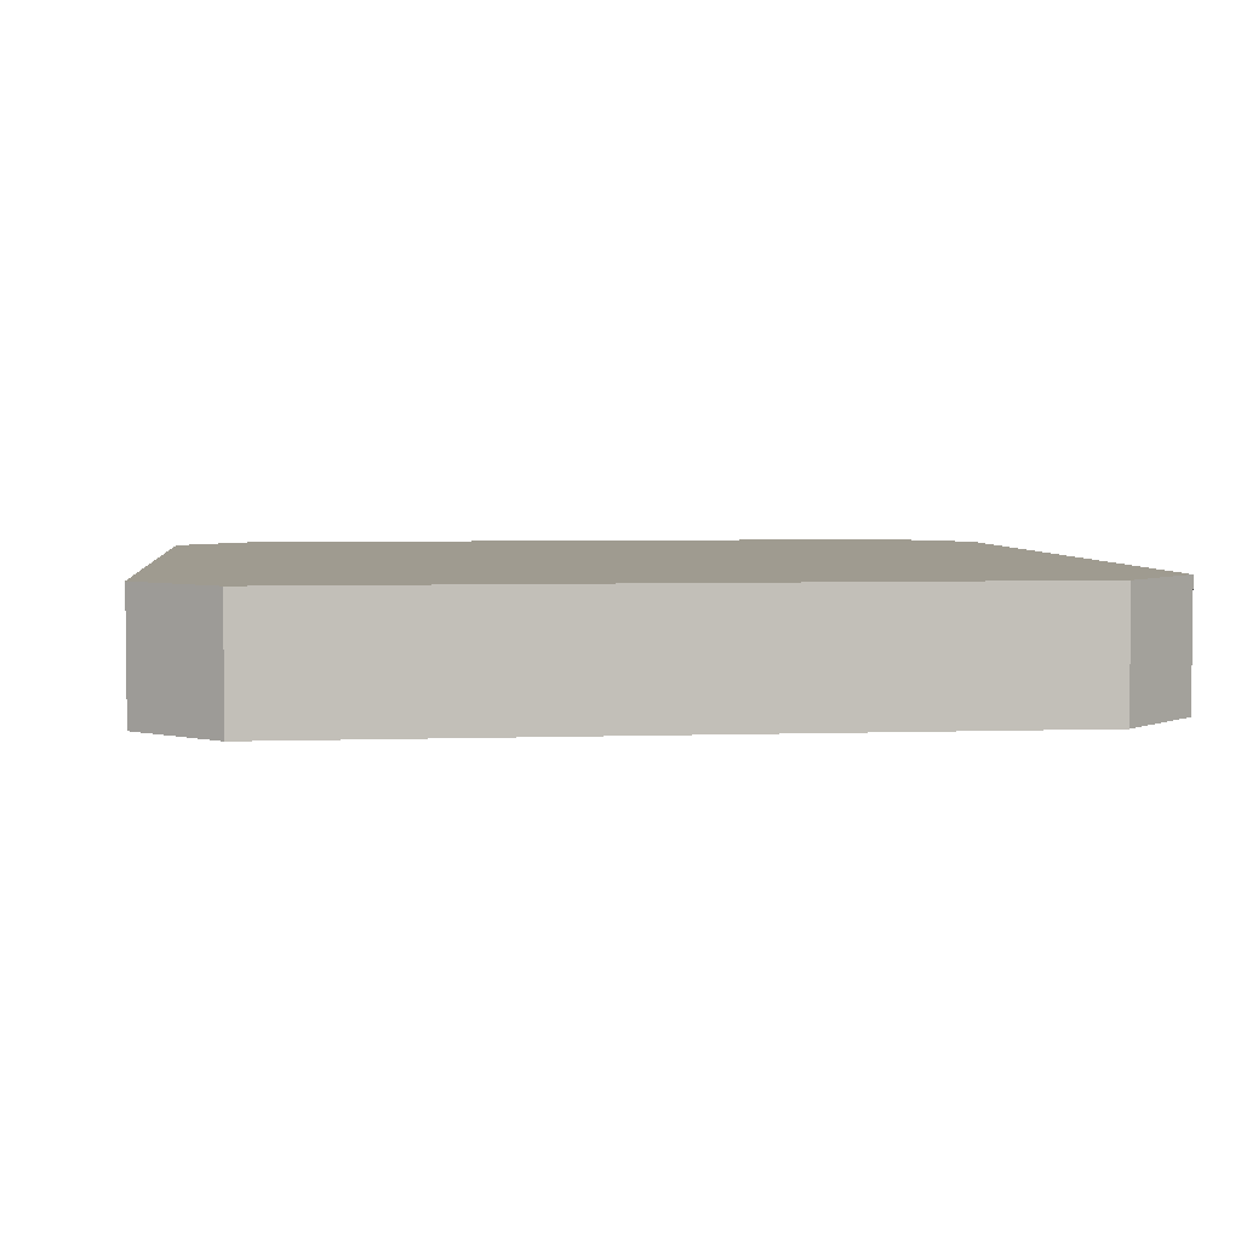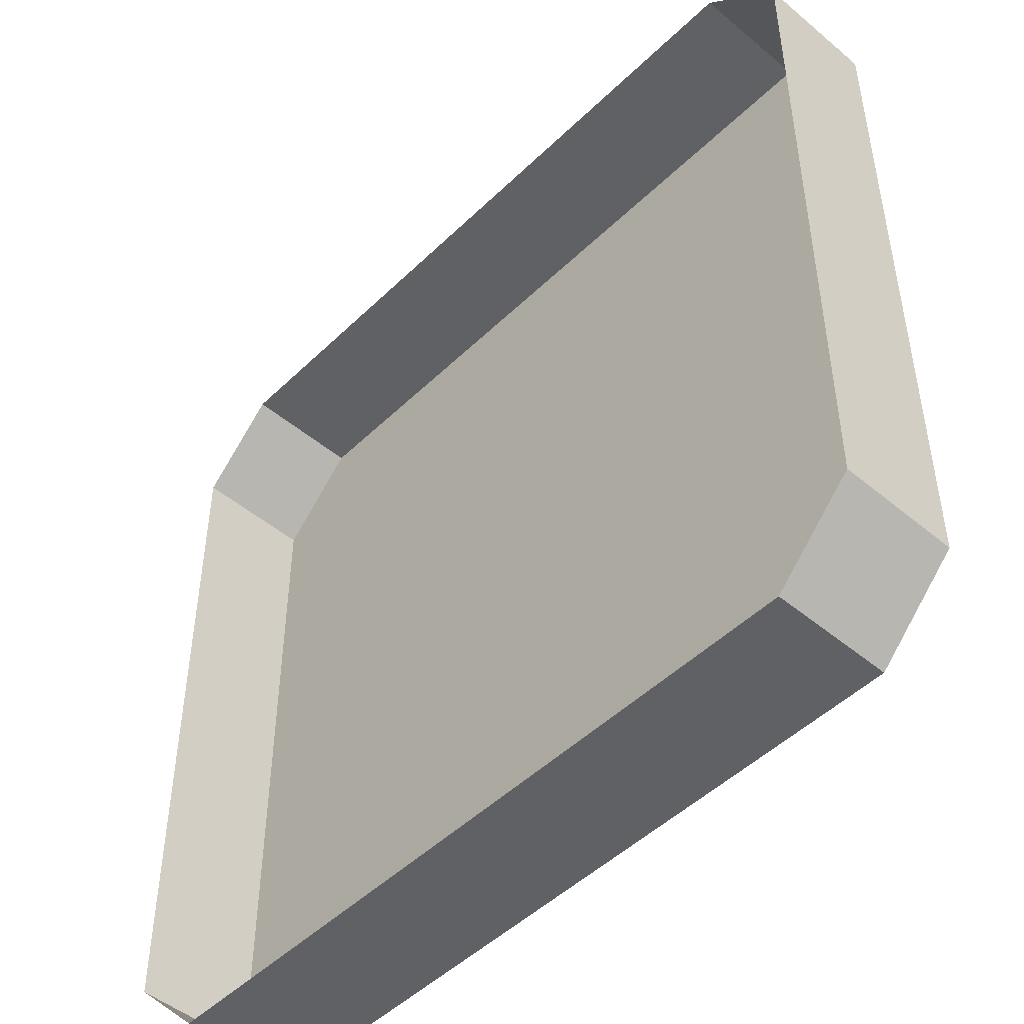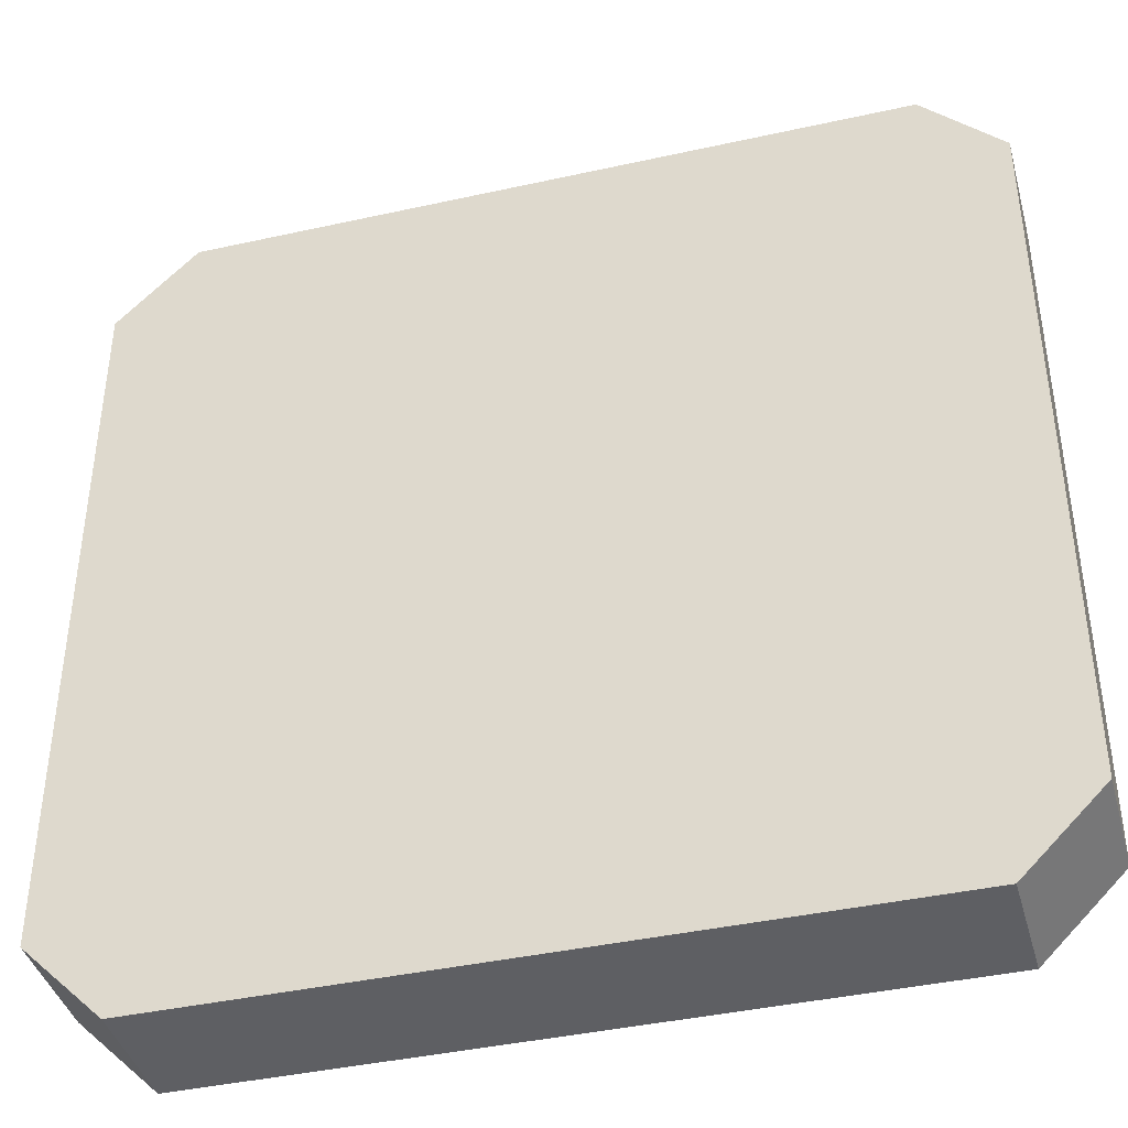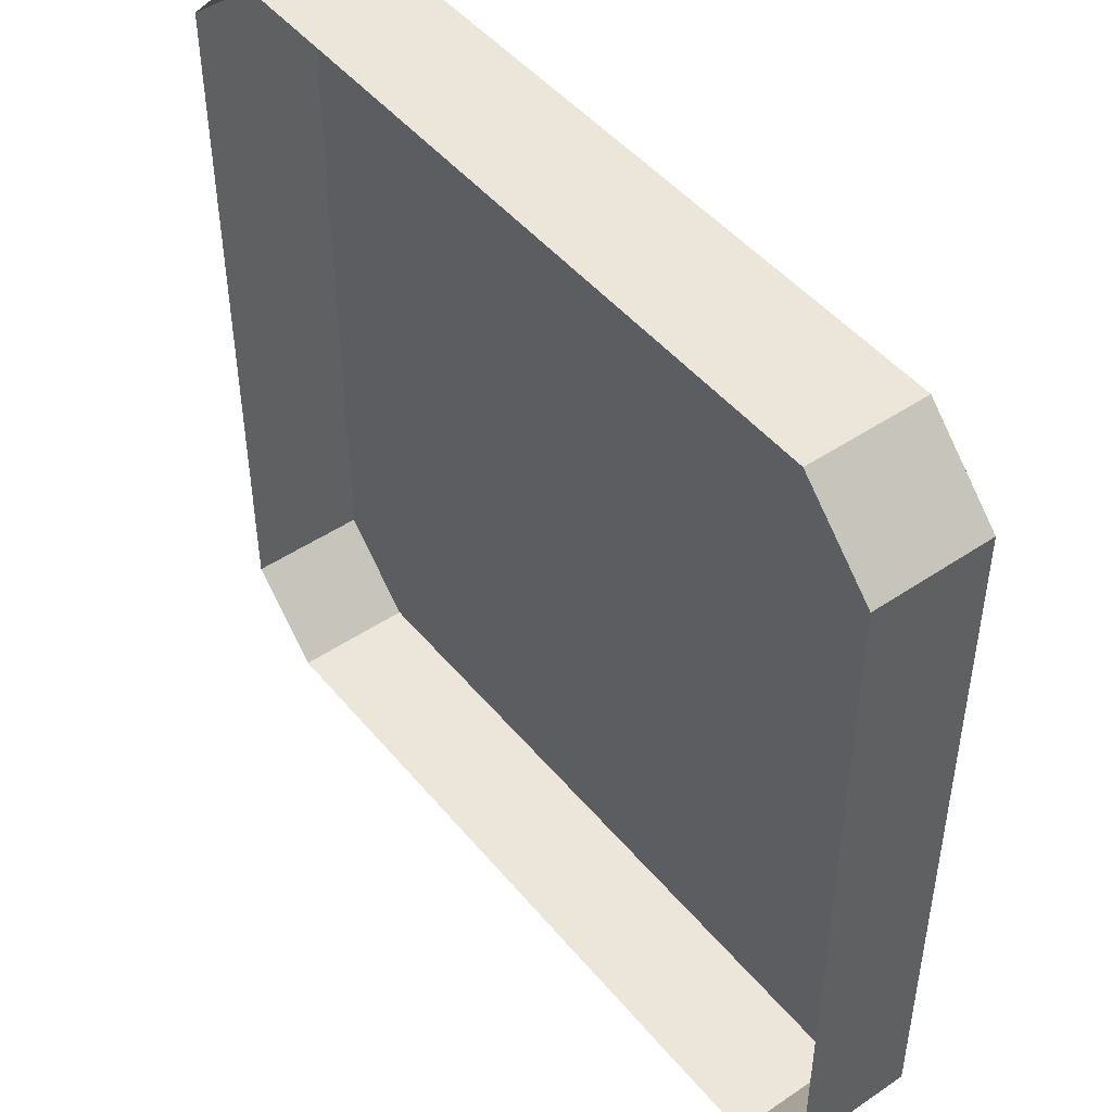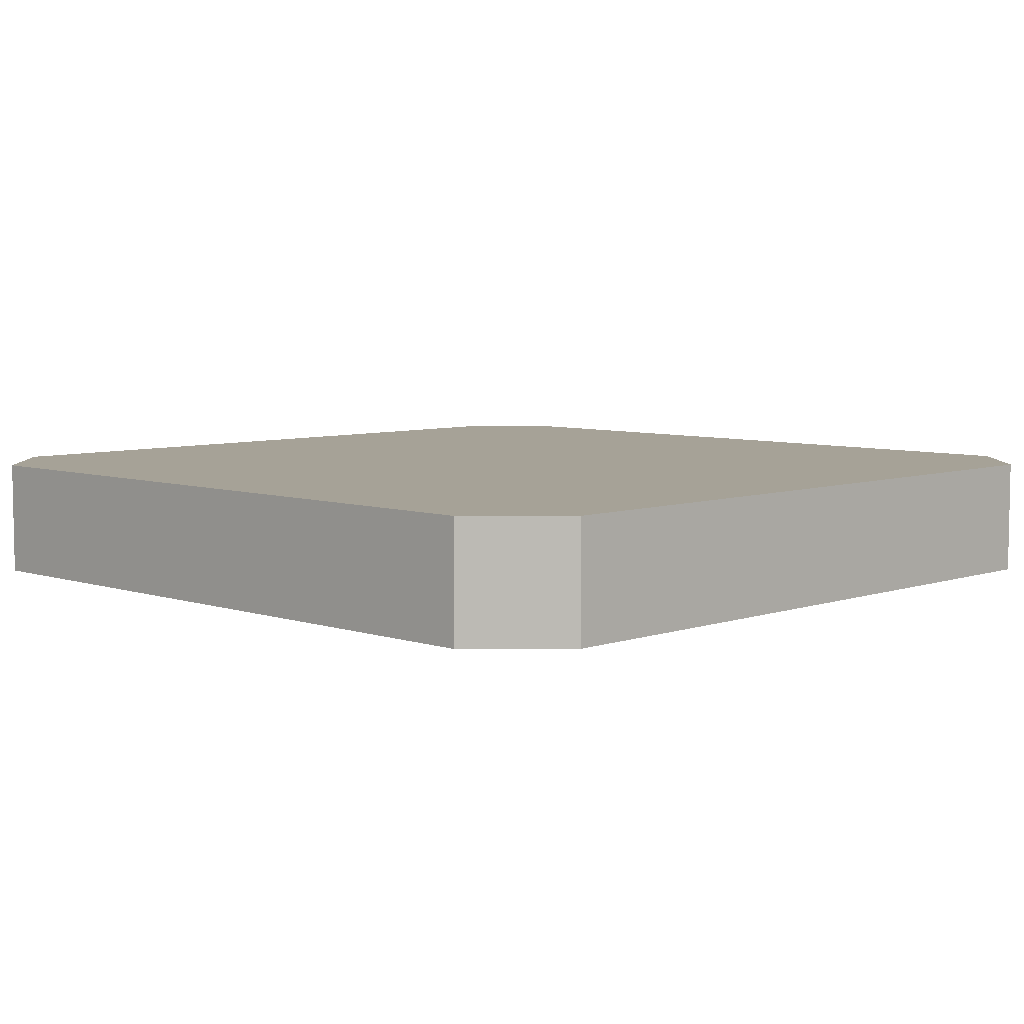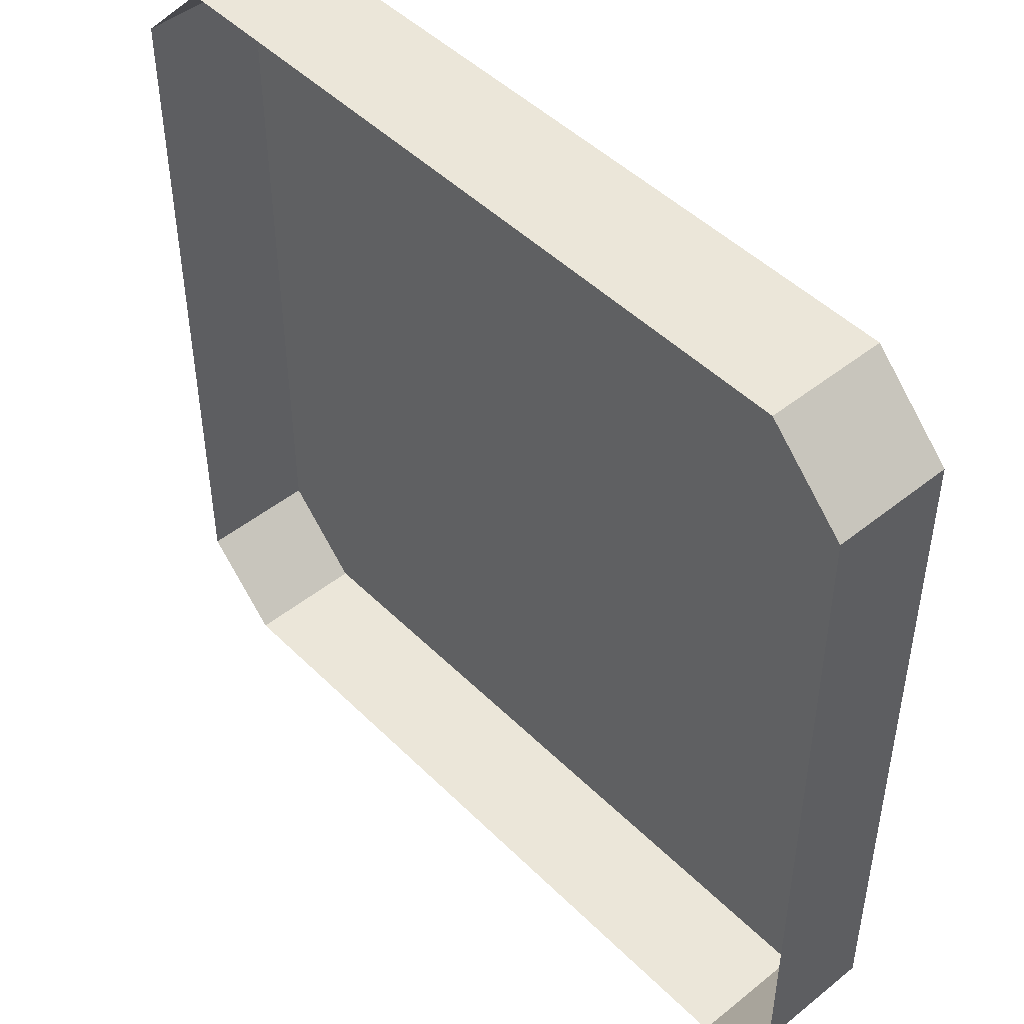
<metadata>
{"format":"obj","ext":"obj","renderer":"f3d","projection":"perspective","resolution":1024,"background":"white","views":[{"elev":4.0,"azim":173.2,"up":"+Z"},{"elev":-48.5,"azim":-133.0,"up":"+Y"},{"elev":-40.7,"azim":15.2,"up":"+Y"},{"elev":47.3,"azim":-127.4,"up":"+Y"},{"elev":6.4,"azim":134.5,"up":"+Z"},{"elev":47.3,"azim":-132.1,"up":"+Y"}]}
</metadata>
<code>
o mesh89/mesh89-geometry#mesh89-geometry
v 0.04913 0.01911 0.0852
v -0.05221 0.01911 0.1021
v -0.05221 0.01911 0.0852
v 0.04913 0.01911 0.1021
v -0.06348 0.007849 0.1021
v 0.06039 0.007849 0.0852
v 0.06039 0.007849 0.1021
v -0.06348 0.007849 0.0852
v -0.06348 -0.0935 0.1021
v 0.06039 -0.0935 0.1021
v -0.06348 -0.0935 0.0852
v 0.06039 -0.0935 0.0852
v -0.05221 -0.1048 0.1021
v 0.04913 -0.1048 0.1021
v 0.04913 -0.1048 0.0852
v -0.05221 -0.1048 0.0852
f 1 2 3
f 2 1 4
f 5 3 2
f 6 4 1
f 7 2 4
f 3 5 8
f 2 7 5
f 4 6 7
f 9 8 5
f 5 7 10
f 6 10 7
f 8 9 11
f 5 10 9
f 10 6 12
f 13 11 9
f 9 10 14
f 15 10 12
f 11 13 16
f 9 14 13
f 10 15 14
f 14 16 13
f 16 14 15
f 3 2 1
f 4 1 2
f 2 3 5
f 1 4 6
f 4 2 7
f 8 5 3
f 5 7 2
f 7 6 4
f 5 8 9
f 10 7 5
f 7 10 6
f 11 9 8
f 9 10 5
f 12 6 10
f 9 11 13
f 14 10 9
f 12 10 15
f 16 13 11
f 13 14 9
f 14 15 10
f 13 16 14
f 15 14 16

</code>
